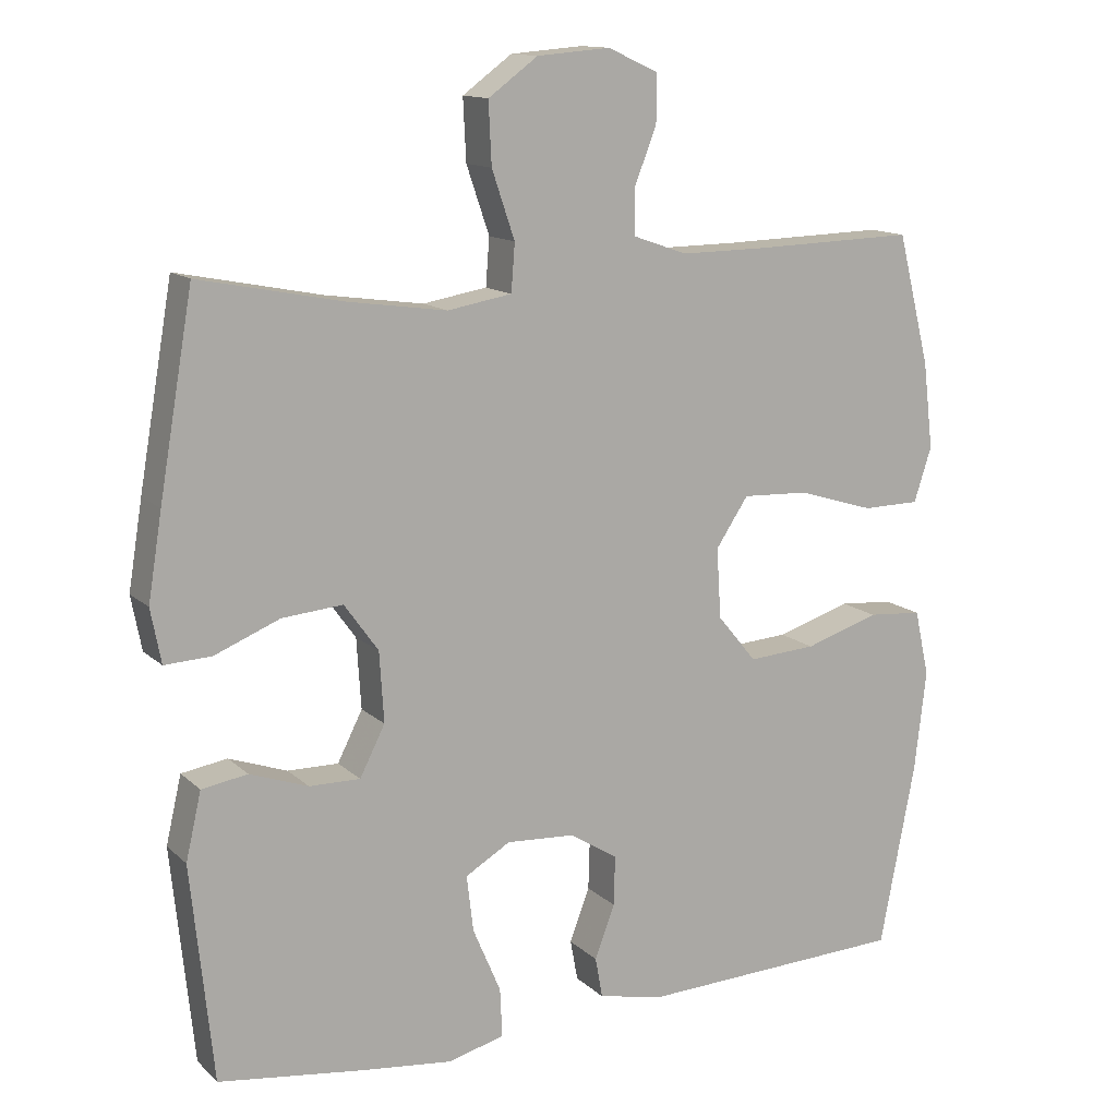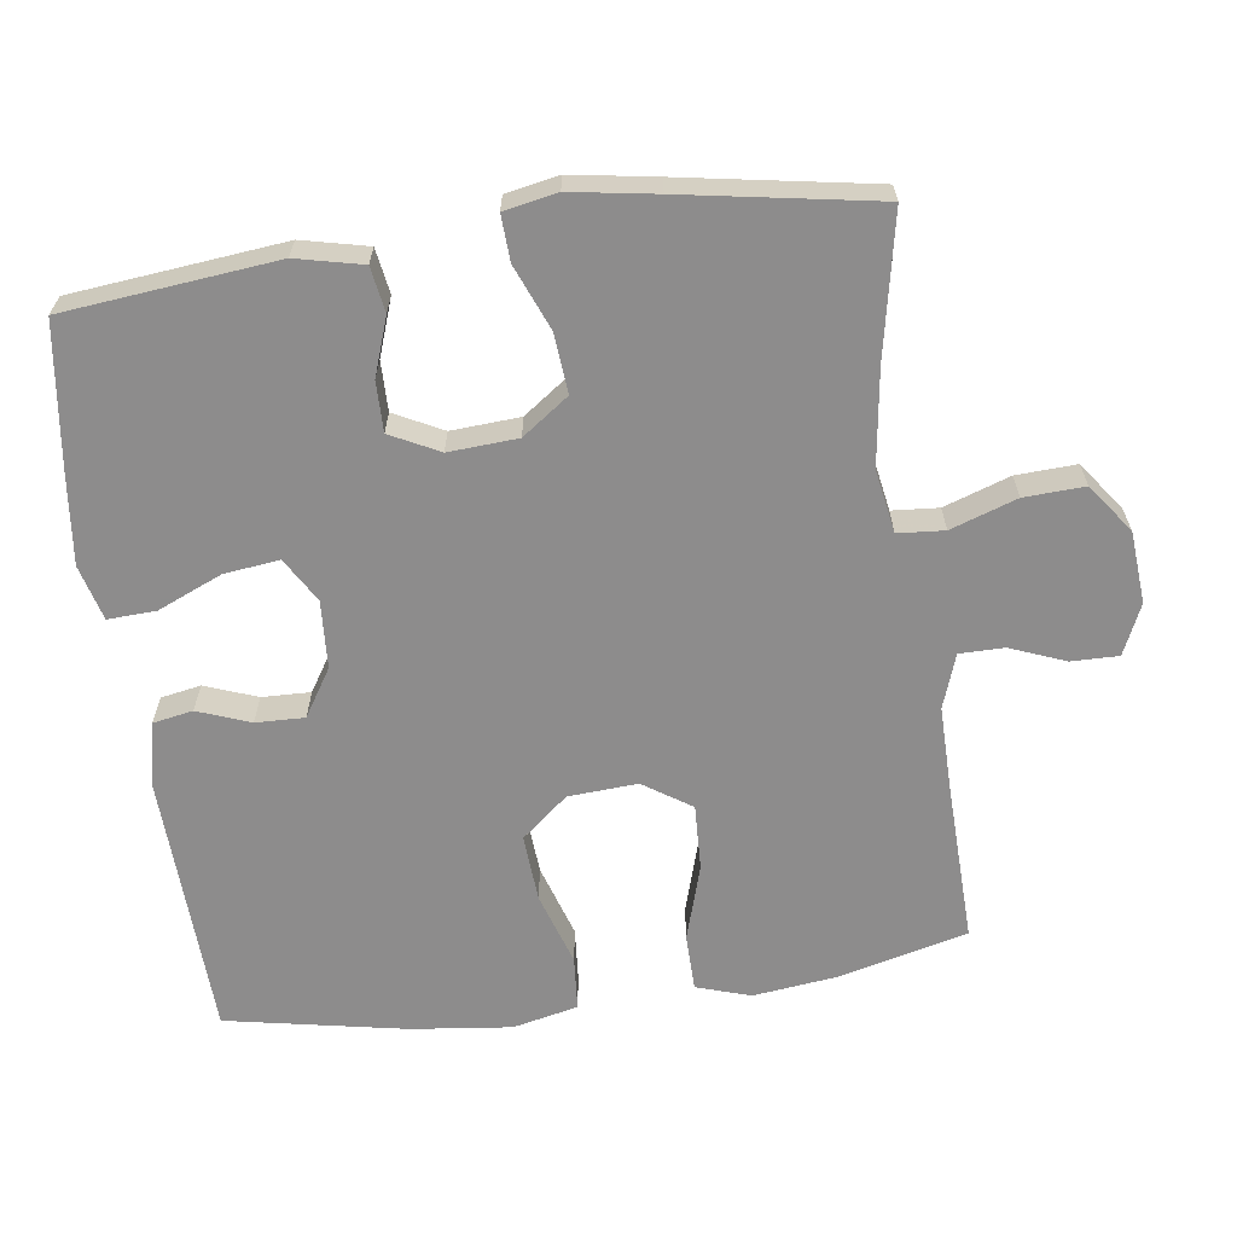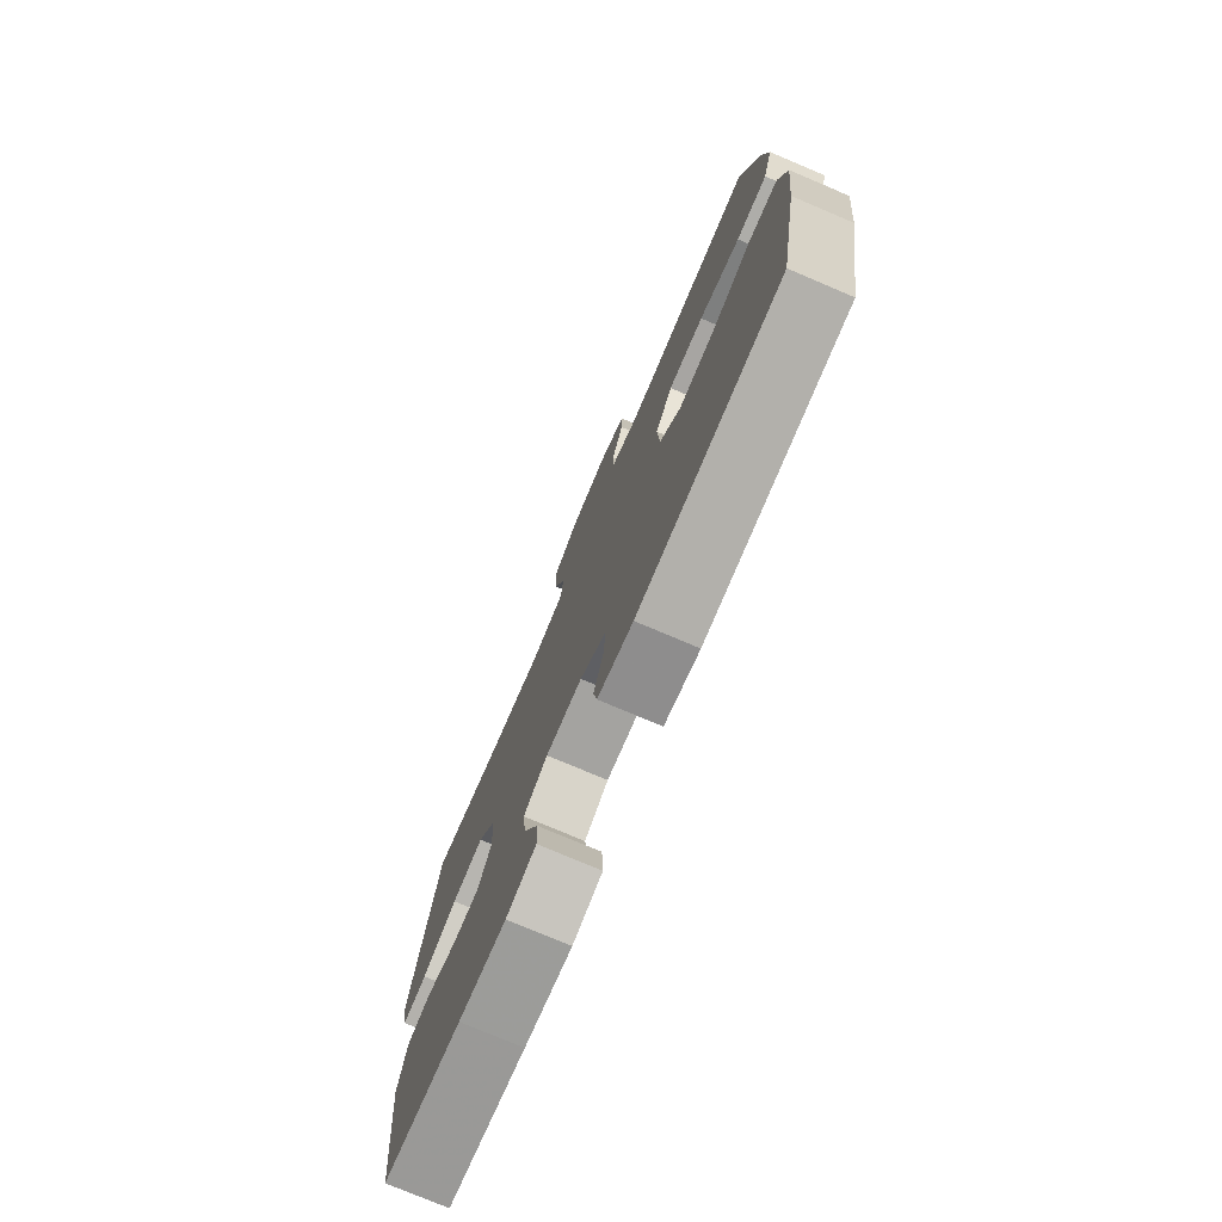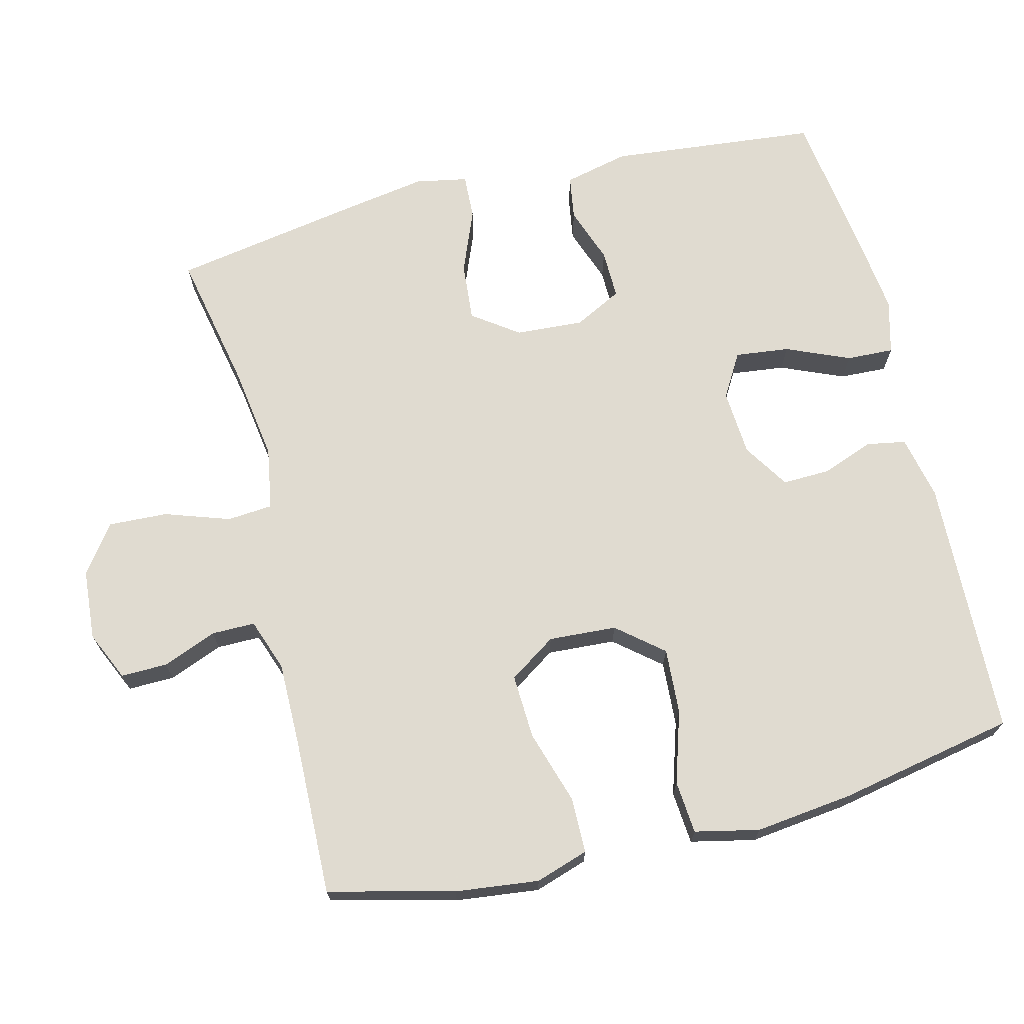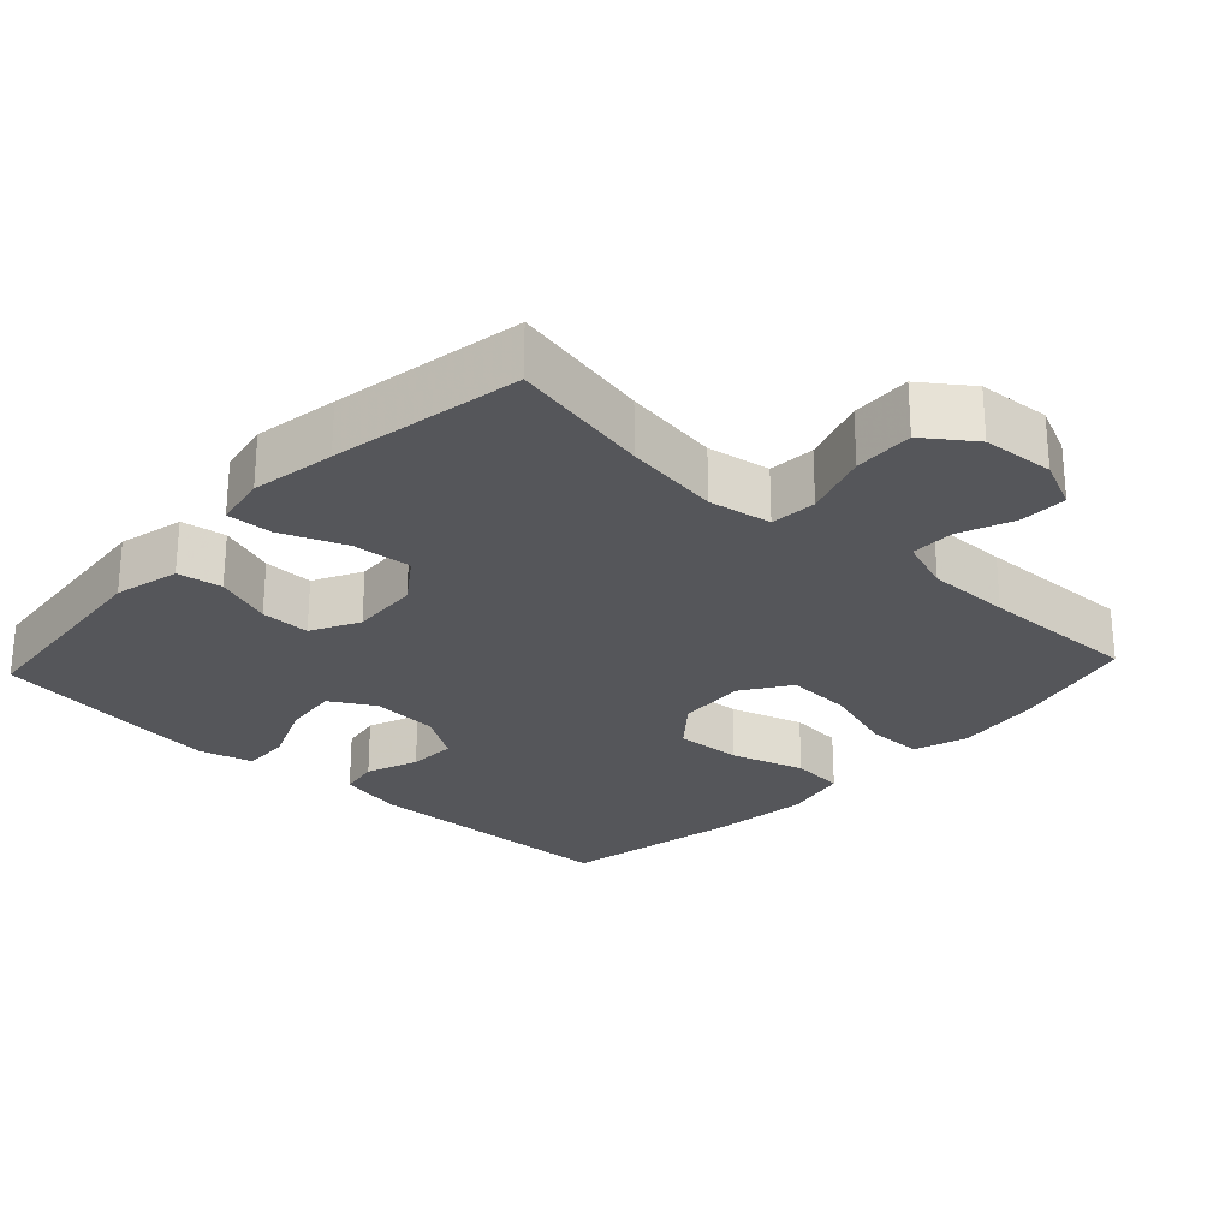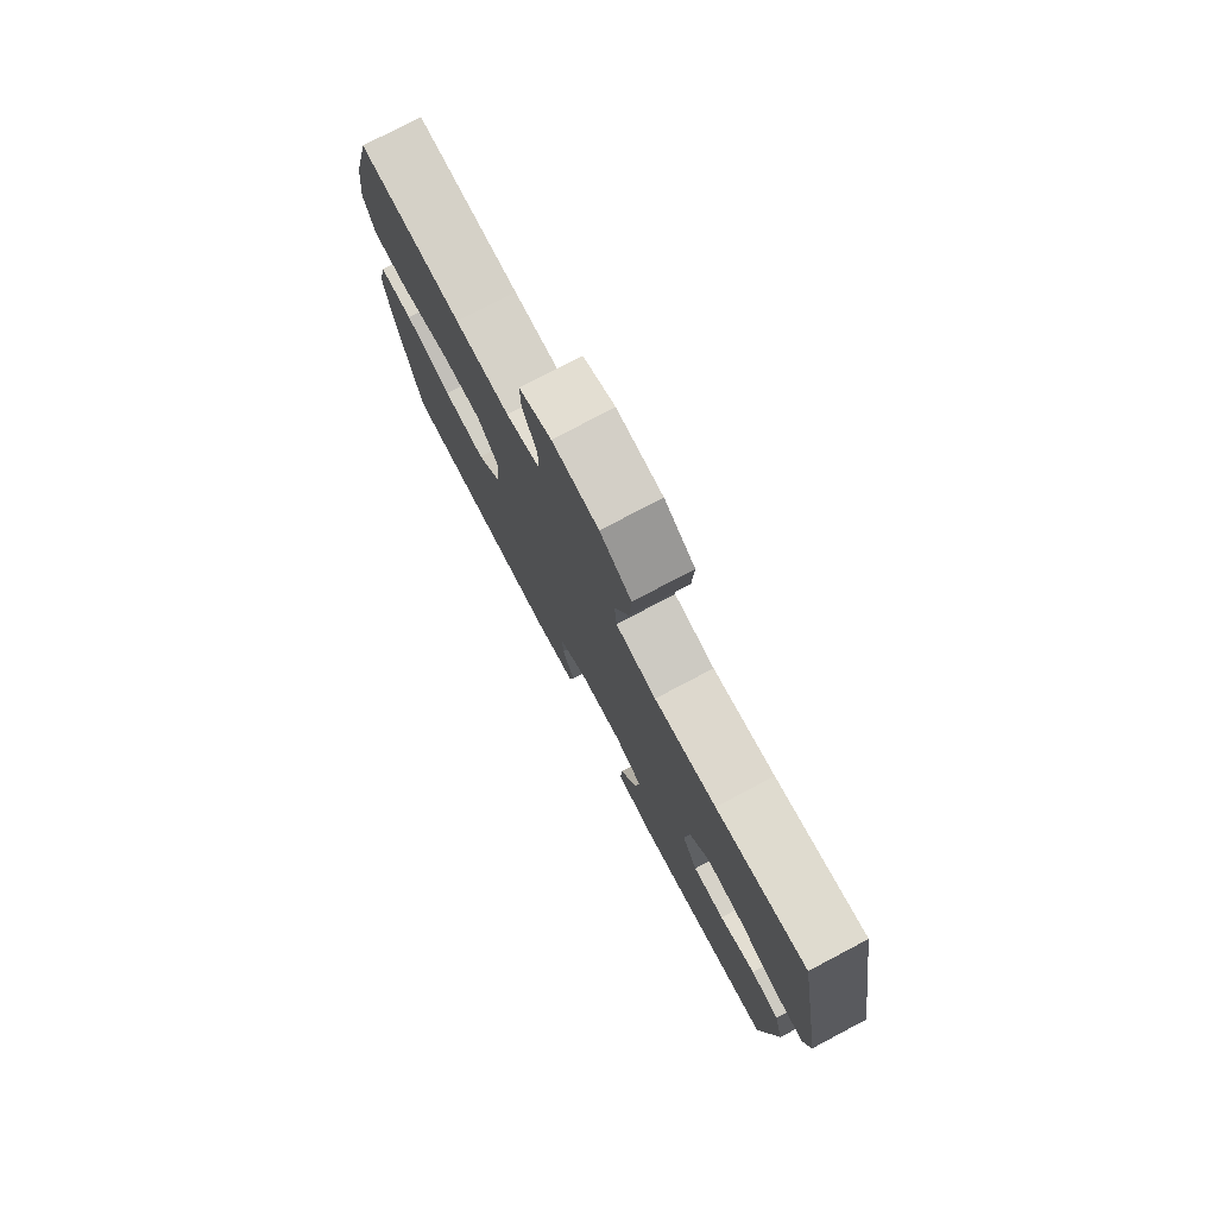
<metadata>
{"format":"obj","ext":"obj","renderer":"f3d","projection":"perspective","resolution":1024,"background":"white","views":[{"elev":13.3,"azim":-28.1,"up":"+Z"},{"elev":-64.3,"azim":-82.1,"up":"+Y"},{"elev":-76.4,"azim":67.0,"up":"+Z"},{"elev":69.8,"azim":75.9,"up":"+Y"},{"elev":-26.1,"azim":-43.1,"up":"+Y"},{"elev":78.1,"azim":-117.8,"up":"+Z"}]}
</metadata>
<code>
v -0.5 0.07 0.5
v -0.305 0.07 0.461
v -0.172 0.07 0.442
v -0.085 0.07 0.457
v -0.08 0.07 0.521
v -0.111 0.07 0.612
v -0.115 0.07 0.695
v -0.048 0.07 0.744
v 0.051 0.07 0.752
v 0.12 0.07 0.721
v 0.119 0.07 0.656
v 0.089 0.07 0.58
v 0.089 0.07 0.519
v 0.163 0.07 0.493
v 0.279 0.07 0.494
v 0.5 0.07 0.5
v 0.544 0.07 0.324
v 0.558 0.07 0.207
v 0.534 0.07 0.133
v 0.456 0.07 0.132
v 0.352 0.07 0.164
v 0.262 0.07 0.168
v 0.218 0.07 0.102
v 0.224 0.07 0.007
v 0.277 0.07 -0.057
v 0.369 0.07 -0.051
v 0.47 0.07 -0.019
v 0.544 0.07 -0.025
v 0.564 0.07 -0.115
v 0.548 0.07 -0.252
v 0.5 0.07 -0.5
v 0.137 0.07 -0.514
v 0.047 0.07 -0.495
v 0.037 0.07 -0.44
v 0.064 0.07 -0.368
v 0.066 0.07 -0.301
v 0.001 0.07 -0.26
v -0.092 0.07 -0.254
v -0.153 0.07 -0.29
v -0.144 0.07 -0.366
v -0.106 0.07 -0.455
v -0.103 0.07 -0.521
v -0.179 0.07 -0.541
v -0.3 0.07 -0.527
v -0.5 0.07 -0.5
v -0.53 0.07 -0.208
v -0.509 0.07 -0.117
v -0.447 0.07 -0.107
v -0.368 0.07 -0.135
v -0.299 0.07 -0.136
v -0.265 0.07 -0.069
v -0.271 0.07 0.026
v -0.317 0.07 0.09
v -0.399 0.07 0.083
v -0.488 0.07 0.047
v -0.551 0.07 0.044
v -0.565 0.07 0.117
v -0.546 0.07 0.234
v -0.5 0 0.5
v -0.305 0 0.461
v -0.172 0 0.442
v -0.085 0 0.457
v -0.08 0 0.521
v -0.111 0 0.612
v -0.115 0 0.695
v -0.048 0 0.744
v 0.051 0 0.752
v 0.12 0 0.721
v 0.119 0 0.656
v 0.089 0 0.58
v 0.089 0 0.519
v 0.163 0 0.493
v 0.279 0 0.494
v 0.5 0 0.5
v 0.544 0 0.324
v 0.558 0 0.207
v 0.534 0 0.133
v 0.456 0 0.132
v 0.352 0 0.164
v 0.262 0 0.168
v 0.218 0 0.102
v 0.224 0 0.007
v 0.277 0 -0.057
v 0.369 0 -0.051
v 0.47 0 -0.019
v 0.544 0 -0.025
v 0.564 0 -0.115
v 0.548 0 -0.252
v 0.5 0 -0.5
v 0.137 0 -0.514
v 0.047 0 -0.495
v 0.037 0 -0.44
v 0.064 0 -0.368
v 0.066 0 -0.301
v 0.001 0 -0.26
v -0.092 0 -0.254
v -0.153 0 -0.29
v -0.144 0 -0.366
v -0.106 0 -0.455
v -0.103 0 -0.521
v -0.179 0 -0.541
v -0.3 0 -0.527
v -0.5 0 -0.5
v -0.53 0 -0.208
v -0.509 0 -0.117
v -0.447 0 -0.107
v -0.368 0 -0.135
v -0.299 0 -0.136
v -0.265 0 -0.069
v -0.271 0 0.026
v -0.317 0 0.09
v -0.399 0 0.083
v -0.488 0 0.047
v -0.551 0 0.044
v -0.565 0 0.117
v -0.546 0 0.234
f 57 58 1 2
f 54 55 56 57
f 53 54 57 2
f 52 53 2 3
f 51 52 3 4
f 46 47 48 49
f 46 49 50
f 45 46 50
f 44 45 50
f 43 44 50 51
f 40 41 42 43
f 39 40 43 51
f 32 33 34 35
f 32 35 36
f 31 32 36
f 30 31 36 37
f 26 27 28 29
f 25 26 29 30
f 18 19 20 21
f 18 21 22
f 15 16 17 18
f 14 15 18 22
f 13 14 22 23
f 9 10 11 12
f 9 12 13
f 8 9 13
f 5 6 7 8
f 4 5 8 13
f 38 39 51 4
f 25 30 37 38
f 24 25 38
f 23 24 38
f 4 13 23 38
f 60 59 116 115
f 115 114 113 112
f 60 115 112 111
f 61 60 111 110
f 62 61 110 109
f 107 106 105 104
f 108 107 104
f 108 104 103
f 108 103 102
f 109 108 102 101
f 101 100 99 98
f 109 101 98 97
f 93 92 91 90
f 94 93 90
f 94 90 89
f 95 94 89 88
f 87 86 85 84
f 88 87 84 83
f 79 78 77 76
f 80 79 76
f 76 75 74 73
f 80 76 73 72
f 81 80 72 71
f 70 69 68 67
f 71 70 67
f 71 67 66
f 66 65 64 63
f 71 66 63 62
f 62 109 97 96
f 96 95 88 83
f 96 83 82
f 96 82 81
f 96 81 71 62
f 1 59 60 2
f 2 60 61 3
f 3 61 62 4
f 4 62 63 5
f 5 63 64 6
f 6 64 65 7
f 7 65 66 8
f 8 66 67 9
f 9 67 68 10
f 10 68 69 11
f 11 69 70 12
f 12 70 71 13
f 13 71 72 14
f 14 72 73 15
f 15 73 74 16
f 16 74 75 17
f 17 75 76 18
f 18 76 77 19
f 19 77 78 20
f 20 78 79 21
f 21 79 80 22
f 22 80 81 23
f 23 81 82 24
f 24 82 83 25
f 25 83 84 26
f 26 84 85 27
f 27 85 86 28
f 28 86 87 29
f 29 87 88 30
f 30 88 89 31
f 31 89 90 32
f 32 90 91 33
f 33 91 92 34
f 34 92 93 35
f 35 93 94 36
f 36 94 95 37
f 37 95 96 38
f 38 96 97 39
f 39 97 98 40
f 40 98 99 41
f 41 99 100 42
f 42 100 101 43
f 43 101 102 44
f 44 102 103 45
f 45 103 104 46
f 46 104 105 47
f 47 105 106 48
f 48 106 107 49
f 49 107 108 50
f 50 108 109 51
f 51 109 110 52
f 52 110 111 53
f 53 111 112 54
f 54 112 113 55
f 55 113 114 56
f 56 114 115 57
f 57 115 116 58
f 58 116 59 1

</code>
